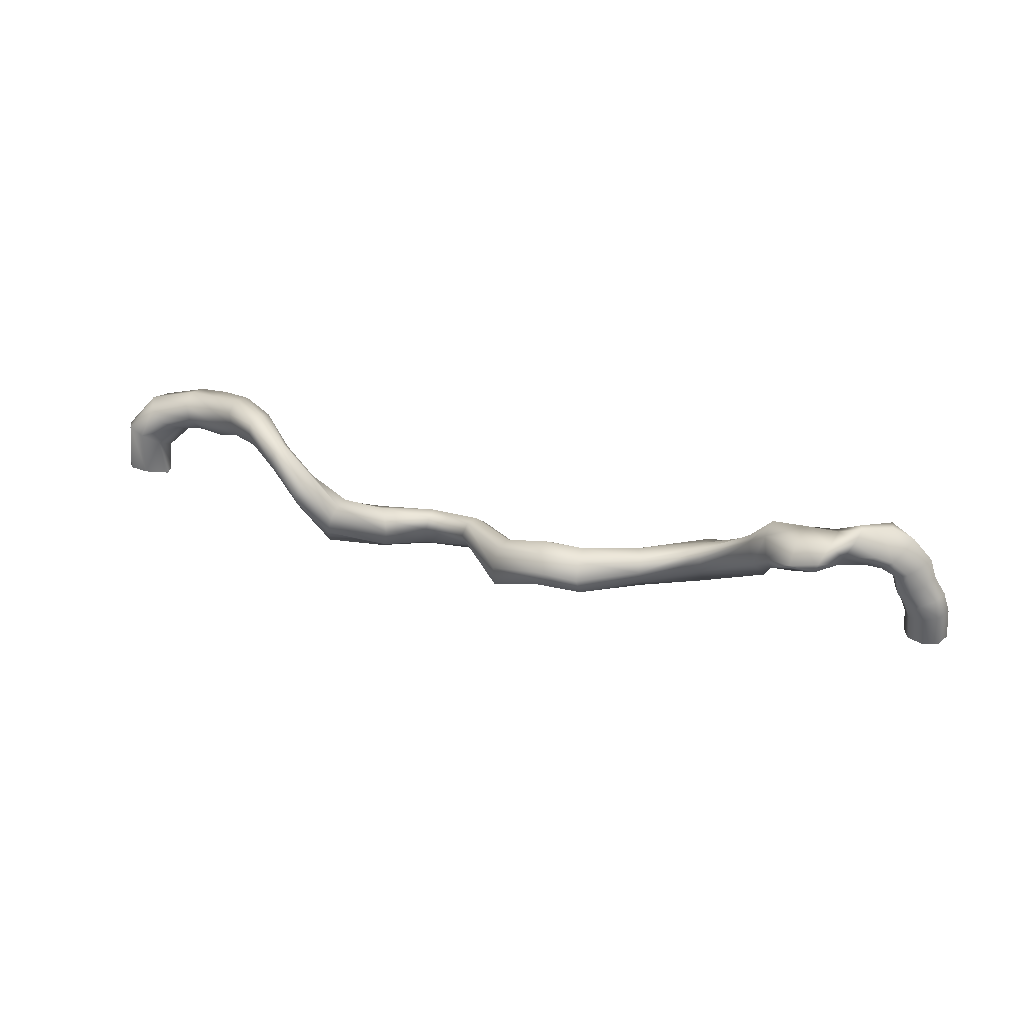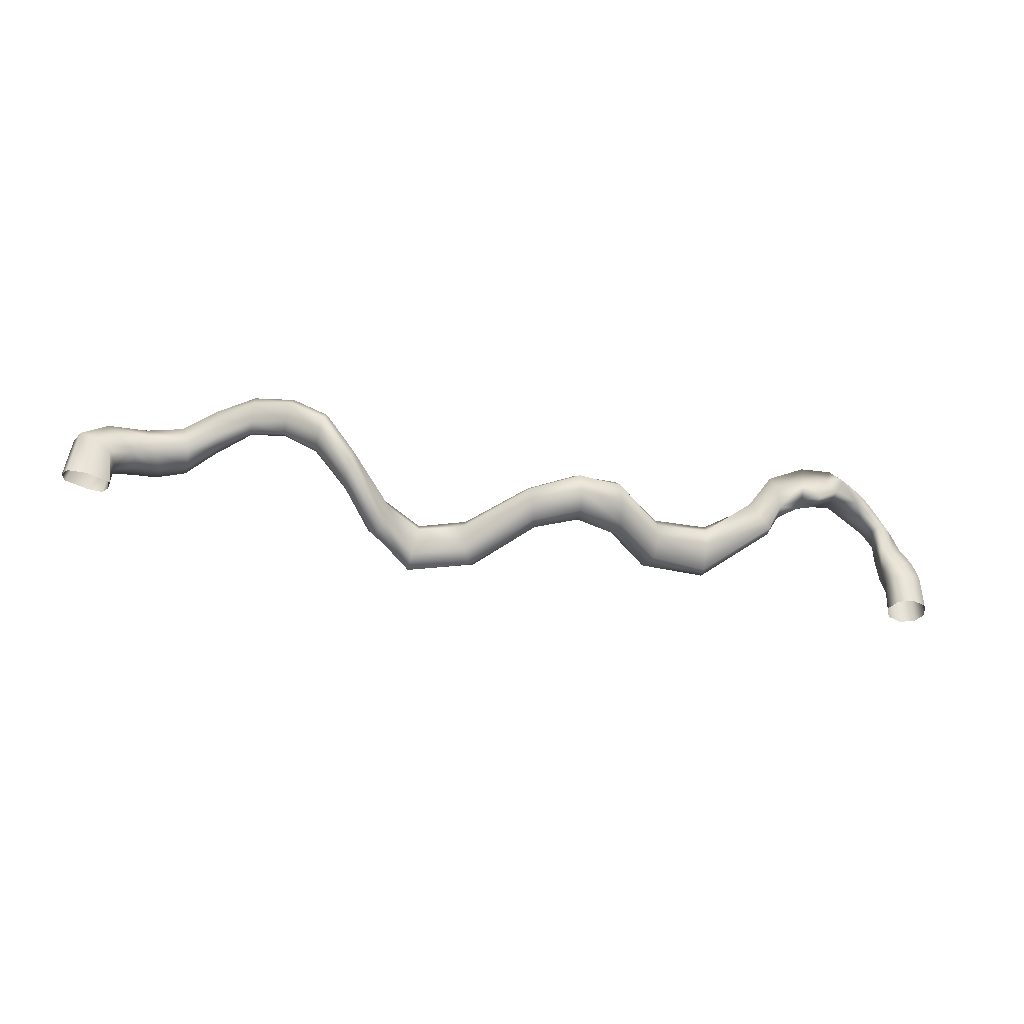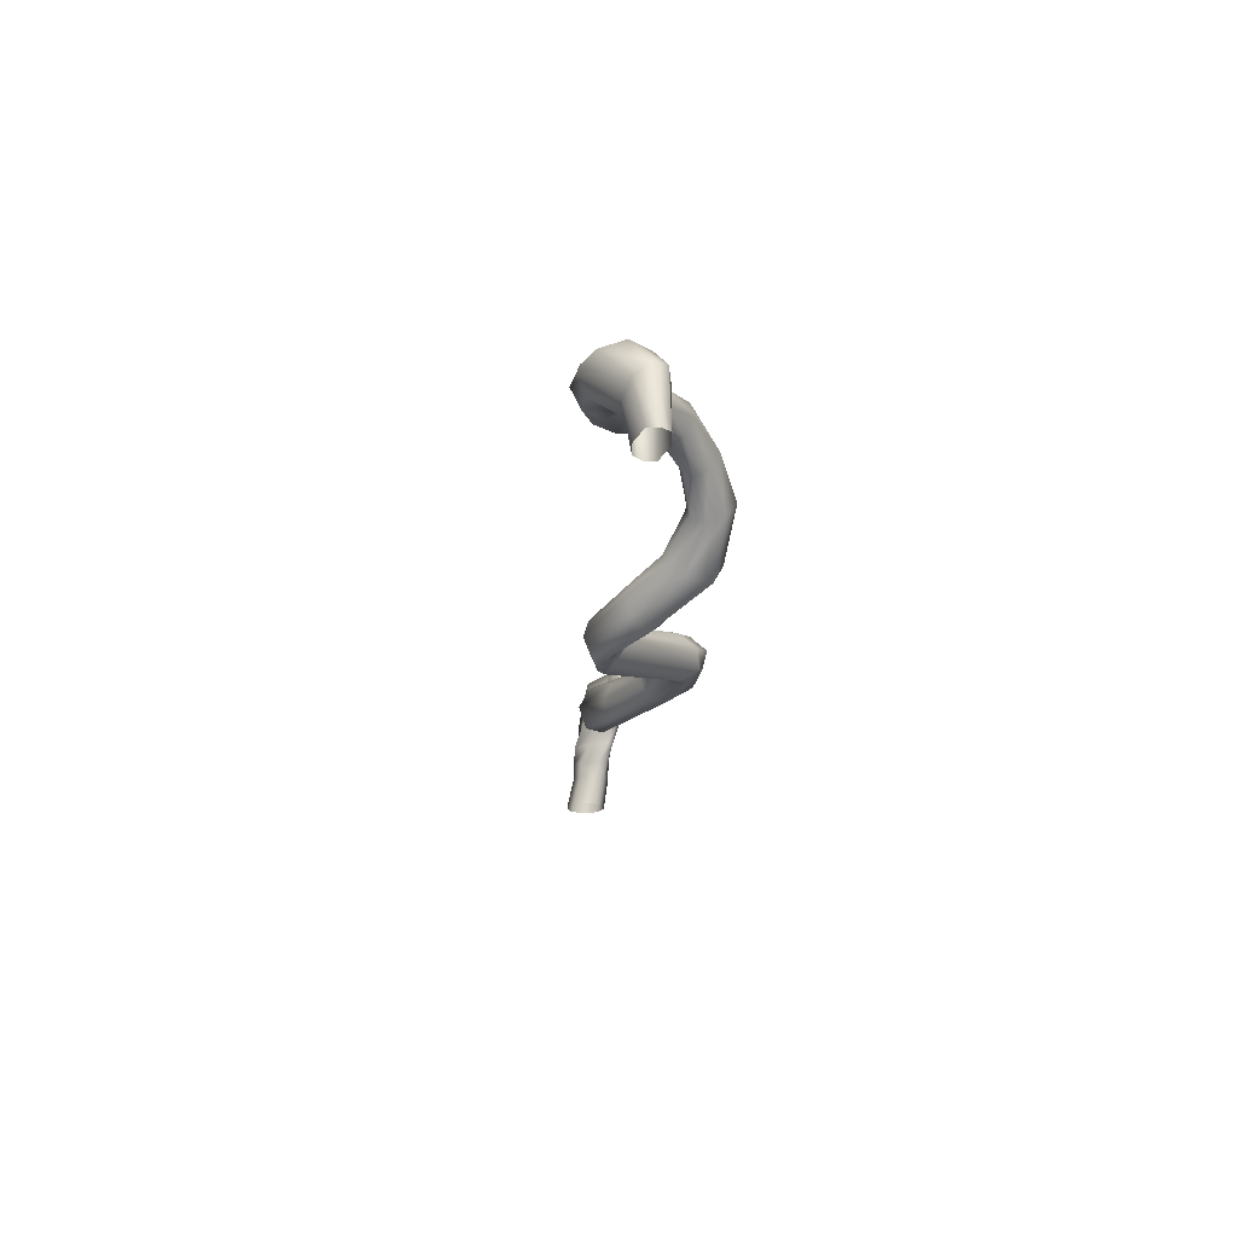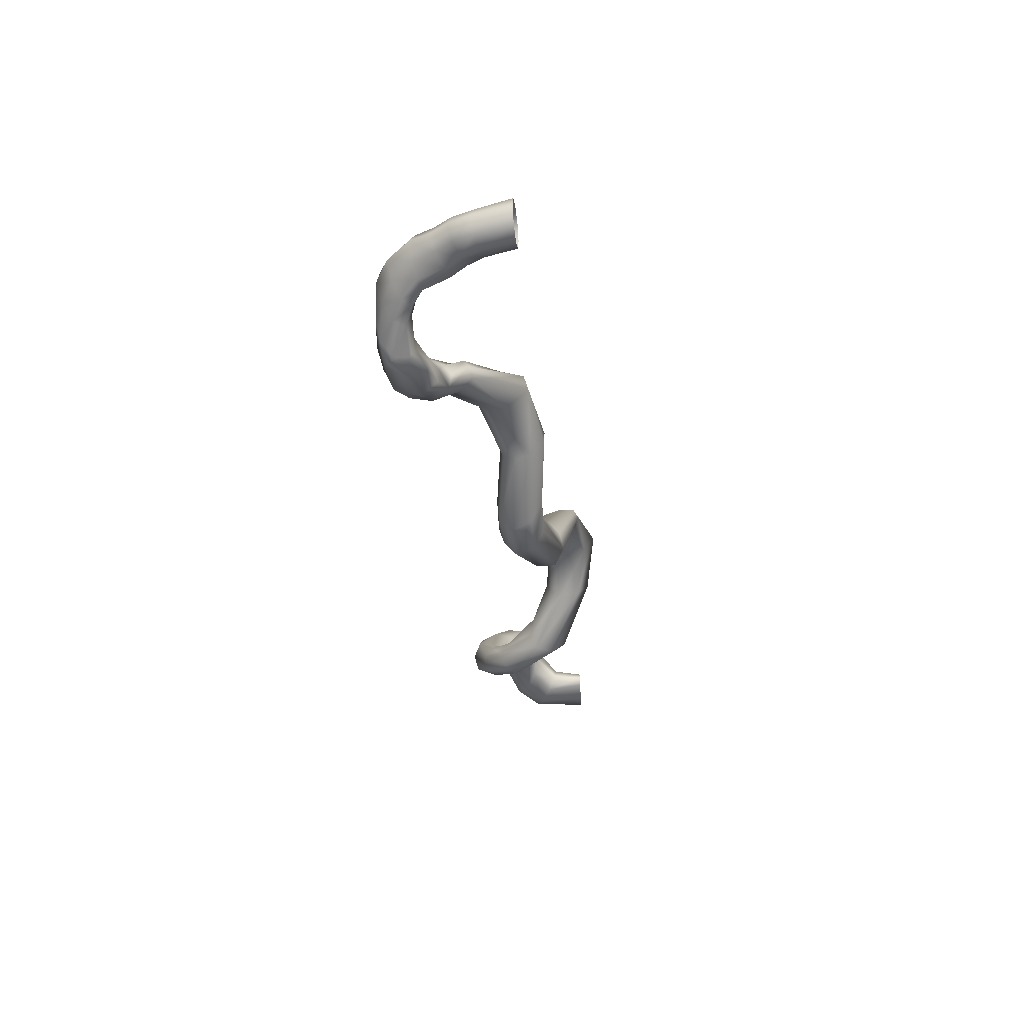
<metadata>
{"format":"obj","ext":"obj","renderer":"f3d","projection":"perspective","resolution":1024,"background":"white","views":[{"elev":33.4,"azim":-167.0,"up":"+Y"},{"elev":-40.0,"azim":161.1,"up":"+Y"},{"elev":-20.1,"azim":80.0,"up":"+Y"},{"elev":-38.2,"azim":-83.3,"up":"+Z"}]}
</metadata>
<code>
g Wires_4(Clone) 0
v 0.001387 -0.001171 -0.001265
v -0.0004652 -0.0007989 -0.002135
v -0.0008514 -0.004928 -0.001631
v 0.001074 -0.004928 -0.0006909
v -0.00292 -0.004928 -0.001023
v -0.002494 -0.0004266 -0.001611
v -0.00392 -0.004928 0.0008002
v -0.003512 -0.0002723 0
v -0.003348 -0.004928 0.002592
v -0.002922 -0.0004266 0.001754
v -0.001457 -0.004928 0.003454
v -0.001071 -0.0007989 0.002623
v 0.0006455 -0.004928 0.002906
v 0.0009589 -0.001171 0.002099
v 0.001692 -0.004928 0.001186
v 0.001977 -0.001088 0.0001435
v 0.001074 -0.004928 -0.0006909
v 0.001387 -0.001171 -0.001265
v 0.002626 0.0008106 -0.0003206
v 0.002066 0.0008075 -0.00162
v 0.003268 0.002881 -0.002036
v 0.003618 0.003281 -0.001357
v 0.001638 0.0005761 0.00208
v 0.002696 0.003095 0.001044
v -0.0003212 0.001266 0.00269
v 0.001025 0.003054 0.002833
v -0.002102 0.00201 0.001827
v -0.0006701 0.004133 0.001988
v -0.002663 0.002319 7.553e-05
v -0.001179 0.004601 0.0002454
v -0.001674 0.00201 -0.001538
v -0.0001849 0.00409 -0.001377
v 0.0002842 0.001266 -0.002068
v 0.001649 0.003229 -0.002199
v 0.002066 0.0008075 -0.00162
v 0.003268 0.002881 -0.002036
v 0.003871 0.006063 -0.003031
v 0.003443 0.005877 -3.948e-05
v 0.004325 0.005876 -0.001978
v 0.005754 0.007502 -0.003598
v 0.006107 0.007178 -0.002432
v 0.007783 0.008414 -0.004622
v 0.008056 0.007875 -0.002535
v 0.01168 0.008087 -0.004029
v 0.007206 0.008463 -0.0005773
v 0.01094 0.00884 -0.001777
v 0.005959 0.009816 0.001457
v 0.009971 0.01015 -0.0003621
v 0.005108 0.01119 0.001677
v 0.008983 0.01163 -0.0005944
v 0.00495 0.01159 -0.000211
v 0.00878 0.01217 -0.002473
v 0.005531 0.01084 -0.002771
v 0.009478 0.01165 -0.004935
v 0.006647 0.009721 -0.004578
v 0.01065 0.01019 -0.006399
v 0.007783 0.008414 -0.004622
v 0.01139 0.008577 -0.005759
v 0.01415 0.006785 -0.003883
v 0.01393 0.007599 -0.002434
v 0.01669 0.006158 -0.002981
v 0.01666 0.007163 -0.001551
v 0.01886 0.005748 -0.0003898
v 0.01916 0.005039 -0.001856
v 0.02052 0.003828 0.001611
v 0.02158 0.005116 0.002132
v 0.01862 0.00744 0.0006218
v 0.02241 0.006423 0.001661
v 0.01916 0.009479 0.000731
v 0.02292 0.007209 0.0006316
v 0.02006 0.01105 -0.001249
v 0.02294 0.006954 -0.0008165
v 0.02075 0.01016 -0.003535
v 0.02212 0.004369 -0.001785
v 0.02035 0.007374 -0.004607
v 0.01957 0.005302 -0.003431
v 0.02048 0.00273 -0.001468
v 0.0201 0.003036 0.0002101
v 0.01957 0.005302 -0.003431
v 0.02048 0.00273 -0.001468
v 0.01583 0.009187 -0.0009844
v 0.01298 0.009543 -0.001533
v 0.01195 0.01155 -0.002021
v 0.01553 0.01102 -0.001418
v 0.01552 0.0124 -0.003498
v 0.01165 0.01241 -0.00388
v 0.01668 0.01131 -0.005699
v 0.01247 0.01161 -0.006117
v 0.01719 0.008196 -0.006574
v 0.01362 0.00908 -0.006861
v 0.01685 0.006227 -0.004813
v 0.01404 0.00691 -0.005538
v 0.02884 -0.003081 0.003589
v 0.03704 -0.004134 0.002113
v 0.03706 -0.002328 0.0002353
v 0.0292 -0.0001574 0.001348
v 0.02922 0.002026 0.001211
v 0.0372 -0.0004874 -0.00035
v 0.0291 0.003179 0.001876
v 0.03726 0.0011 0.0004613
v 0.02897 0.003339 0.00317
v 0.03779 0.001528 0.002487
v 0.02872 0.002697 0.005184
v 0.03825 0.0003227 0.00418
v 0.02819 0.0003204 0.006504
v 0.03853 -0.00221 0.005202
v 0.02837 -0.002511 0.005596
v 0.03789 -0.004123 0.004242
v 0.02884 -0.003081 0.003589
v 0.03704 -0.004134 0.002113
v 0.04358 -0.00314 -0.00217
v 0.04306 -0.003109 0.0003348
v 0.04948 -0.00275 -0.002499
v 0.04904 -0.002316 -0.0001109
v 0.05567 -0.004808 -0.0009712
v 0.05484 -0.004386 0.0009439
v 0.04902 -0.0004218 0.001541
v 0.05449 -0.002447 0.002374
v 0.04941 0.001764 0.001031
v 0.05479 -0.0002289 0.002449
v 0.05001 0.003204 -0.001092
v 0.05556 0.001075 0.001192
v 0.05037 0.002571 -0.003263
v 0.05635 0.0007467 -0.000634
v 0.05048 0.0009498 -0.005238
v 0.05672 -0.001099 -0.002706
v 0.05006 -0.001382 -0.00474
v 0.05647 -0.003551 -0.00298
v 0.04948 -0.00275 -0.002499
v 0.05567 -0.004808 -0.0009712
v 0.06147 -0.006462 0.008793
v 0.06049 -0.003979 0.009525
v 0.06071 -0.005888 0.009487
v 0.06946 -0.008007 0.01089
v 0.06901 -0.006727 0.01176
v 0.07532 -0.00656 0.006752
v 0.07586 -0.004754 0.008385
v 0.08108 -0.00253 0.000786
v 0.08059 -0.001821 0.003916
v 0.07613 -0.002741 0.009141
v 0.08014 -0.0005988 0.005629
v 0.07592 -0.001216 0.008734
v 0.07987 0.0007777 0.005876
v 0.0753 -0.0006744 0.007415
v 0.07982 0.001807 0.00474
v 0.07446 -0.001358 0.005648
v 0.08008 0.002254 0.002246
v 0.07407 -0.002902 0.004818
v 0.08047 0.001441 0.0003213
v 0.07447 -0.005244 0.005252
v 0.08089 -0.000501 -0.0003484
v 0.07532 -0.00656 0.006752
v 0.08108 -0.00253 0.000786
v 0.08529 0.002902 0.0004325
v 0.0847 0.003069 0.003971
v 0.08508 0.002394 0.002494
v 0.08938 0.006434 0.002951
v 0.08918 0.005612 0.004498
v 0.09345 0.00801 0.006336
v 0.09323 0.007202 0.007718
v 0.09731 0.007138 0.009578
v 0.097 0.006447 0.01155
v 0.09304 0.007877 0.00894
v 0.09685 0.00733 0.01362
v 0.0927 0.009089 0.009374
v 0.09644 0.009458 0.014
v 0.09207 0.01137 0.009393
v 0.09662 0.01137 0.01321
v 0.09273 0.01227 0.007533
v 0.09758 0.0121 0.01096
v 0.09343 0.01179 0.005675
v 0.09796 0.01091 0.009105
v 0.09362 0.01022 0.005315
v 0.09761 0.009119 0.008875
v 0.09345 0.00801 0.006336
v 0.09731 0.007138 0.009578
v 0.1007 0.005242 0.01215
v 0.1002 0.005357 0.01665
v 0.1002 0.004499 0.0143
v 0.1046 0.005076 0.01355
v 0.1038 0.004233 0.01585
v 0.108 0.004661 0.01365
v 0.1067 0.004137 0.01602
v 0.1098 0.00151 0.01386
v 0.1104 0.001329 0.01537
v 0.1072 0.004581 0.0184
v 0.1124 0.002064 0.01604
v 0.109 0.005968 0.01938
v 0.1146 0.003386 0.01543
v 0.1112 0.007611 0.0181
v 0.1157 0.004454 0.01384
v 0.1122 0.008328 0.01531
v 0.115 0.00462 0.0122
v 0.1117 0.007512 0.01288
v 0.1131 0.003785 0.01159
v 0.1101 0.005952 0.01233
v 0.108 0.004661 0.01365
v 0.1109 0.00249 0.01229
v 0.1132 -0.002428 0.01165
v 0.1101 -0.002615 0.01232
v 0.1157 -0.002271 0.01208
v 0.1163 -0.002157 0.01329
v 0.1157 -0.00209 0.01449
v 0.1127 -0.00221 0.0151
v 0.1108 -0.002479 0.01478
v 0.1101 -0.002658 0.01364
v 0.1109 0.00249 0.01229
v 0.1101 -0.002615 0.01232
v 0.1046 0.005076 0.01355
v 0.1058 0.007021 0.01261
v 0.1064 0.008844 0.01361
v 0.1064 0.009486 0.01613
v 0.1058 0.008688 0.01872
v 0.1048 0.006773 0.01957
v 0.104 0.004929 0.01832
v 0.1005 0.007841 0.01737
v 0.1012 0.009965 0.01647
v 0.102 0.01044 0.01401
v 0.1019 0.009228 0.01218
v 0.1014 0.007228 0.0115
v 0.1007 0.005242 0.01215
v 0.01685 0.006227 -0.004813
v 0.01404 0.00691 -0.005538
v 0.01139 0.008577 -0.005759
v 0.08892 0.006154 0.005574
v 0.08866 0.007294 0.005948
v 0.08445 0.004322 0.00421
v 0.08821 0.008853 0.00577
v 0.08405 0.005775 0.003811
v 0.08819 0.01006 0.004269
v 0.08373 0.007209 0.001806
v 0.08866 0.01001 0.00241
v 0.08442 0.006427 6.094e-05
v 0.08928 0.008536 0.001675
v 0.08511 0.004866 -0.0009663
v 0.08938 0.006434 0.002951
v 0.08529 0.002902 0.0004325
v 0.06867 -0.004826 0.01241
v 0.06851 -0.002858 0.01183
v 0.0608 -0.00192 0.009077
v 0.06856 -0.00175 0.0103
v 0.06167 -0.000728 0.008026
v 0.06878 -0.001989 0.008579
v 0.06271 -0.001013 0.006764
v 0.06905 -0.003558 0.007679
v 0.06334 -0.002675 0.005986
v 0.06951 -0.006628 0.009037
v 0.06248 -0.005059 0.007553
v 0.06946 -0.008007 0.01089
v 0.06147 -0.006462 0.008793
v 0.04407 -0.001229 0.001542
v 0.04466 0.0009186 0.001015
v 0.04461 0.002765 -0.000941
v 0.04475 0.002517 -0.003814
v 0.04475 0.0005697 -0.005561
v 0.04432 -0.001694 -0.004775
v 0.04358 -0.00314 -0.00217
v 0.005274 0.007534 -0.0004298
v 0.003803 0.008348 0.001539
v 0.001795 0.00602 0.001898
v 0.002738 0.009274 0.001938
v 0.0004267 0.006509 0.002149
v 0.002119 0.009827 0.0004478
v -0.0003707 0.007063 0.0004152
v 0.003191 0.009392 -0.001932
v 0.0008547 0.006728 -0.001375
v 0.004439 0.008434 -0.003537
v 0.002401 0.006368 -0.002823
v 0.005754 0.007502 -0.003598
v 0.003871 0.006063 -0.003031
g Wires_4(Clone) 0_0
f 3 2 1
f 4 3 1
f 3 5 2
f 5 6 2
f 5 7 6
f 7 8 6
f 7 9 8
f 9 10 8
f 9 11 10
f 11 12 10
f 11 13 12
f 13 14 12
f 13 15 14
f 15 16 14
f 15 17 16
f 17 18 16
f 16 18 19
f 18 20 19
f 20 21 19
f 21 22 19
f 19 22 23
f 16 19 23
f 14 16 23
f 22 24 23
f 23 24 25
f 14 23 25
f 12 14 25
f 24 26 25
f 25 26 27
f 12 25 27
f 26 28 27
f 27 28 29
f 28 30 29
f 29 30 31
f 30 32 31
f 31 32 33
f 32 34 33
f 33 34 35
f 34 36 35
f 21 37 22
f 24 38 26
f 39 38 24
f 37 40 39
f 40 41 39
f 39 41 38
f 40 42 41
f 42 43 41
f 44 43 42
f 45 43 44
f 46 45 44
f 47 45 46
f 48 47 46
f 49 47 48
f 50 49 48
f 51 49 50
f 52 51 50
f 53 51 52
f 54 53 52
f 55 53 54
f 56 55 54
f 57 55 56
f 58 57 56
f 46 44 59
f 60 46 59
f 48 46 60
f 60 59 61
f 62 60 61
f 62 61 63
f 61 64 63
f 63 64 65
f 63 65 66
f 67 63 66
f 62 63 67
f 67 66 68
f 69 67 68
f 69 68 70
f 71 69 70
f 71 70 72
f 73 71 72
f 73 72 74
f 75 73 74
f 75 74 76
f 74 77 76
f 64 78 65
f 64 79 78
f 79 80 78
f 81 67 69
f 81 62 67
f 81 82 62
f 82 60 62
f 82 48 60
f 83 82 81
f 84 83 81
f 84 81 69
f 50 48 82
f 83 50 82
f 84 69 71
f 85 84 71
f 86 83 84
f 85 86 84
f 52 50 83
f 86 52 83
f 85 71 73
f 87 85 73
f 88 86 85
f 87 88 85
f 54 52 86
f 88 54 86
f 87 73 75
f 89 87 75
f 90 88 87
f 89 90 87
f 56 54 88
f 90 56 88
f 89 75 76
f 91 89 76
f 92 90 89
f 91 92 89
f 58 56 90
f 92 58 90
f 95 94 93
f 96 95 93
f 96 97 95
f 97 98 95
f 97 99 98
f 99 100 98
f 99 101 100
f 101 102 100
f 101 103 102
f 103 104 102
f 103 105 104
f 105 106 104
f 105 107 106
f 107 108 106
f 107 109 108
f 109 110 108
f 110 111 108
f 111 112 108
f 108 112 106
f 111 113 112
f 113 114 112
f 113 115 114
f 115 116 114
f 114 116 117
f 116 118 117
f 117 118 119
f 118 120 119
f 119 120 121
f 120 122 121
f 121 122 123
f 122 124 123
f 123 124 125
f 124 126 125
f 125 126 127
f 126 128 127
f 127 128 129
f 128 130 129
f 115 131 116
f 118 132 120
f 133 132 118
f 131 134 133
f 134 135 133
f 133 135 132
f 134 136 135
f 136 137 135
f 136 138 137
f 138 139 137
f 137 139 140
f 139 141 140
f 140 141 142
f 141 143 142
f 142 143 144
f 143 145 144
f 144 145 146
f 145 147 146
f 146 147 148
f 147 149 148
f 148 149 150
f 149 151 150
f 150 151 152
f 151 153 152
f 138 154 139
f 141 155 143
f 156 155 141
f 154 157 156
f 157 158 156
f 156 158 155
f 157 159 158
f 159 160 158
f 159 161 160
f 161 162 160
f 160 162 163
f 162 164 163
f 163 164 165
f 164 166 165
f 165 166 167
f 166 168 167
f 167 168 169
f 168 170 169
f 169 170 171
f 170 172 171
f 171 172 173
f 172 174 173
f 173 174 175
f 174 176 175
f 161 177 162
f 164 178 166
f 179 178 164
f 177 180 179
f 180 181 179
f 179 181 178
f 180 182 181
f 182 183 181
f 183 182 184
f 183 184 185
f 186 183 185
f 186 185 187
f 188 186 187
f 188 187 189
f 190 188 189
f 190 189 191
f 192 190 191
f 192 191 193
f 194 192 193
f 194 193 195
f 196 194 195
f 196 195 197
f 195 198 197
f 195 199 198
f 195 193 199
f 199 200 198
f 193 201 199
f 193 191 201
f 191 202 201
f 191 189 202
f 189 203 202
f 189 187 203
f 187 204 203
f 187 185 204
f 185 205 204
f 185 184 205
f 184 206 205
f 184 207 206
f 182 207 184
f 207 208 206
f 196 197 209
f 210 196 209
f 194 196 210
f 211 194 210
f 192 194 211
f 212 192 211
f 190 192 212
f 213 190 212
f 188 190 213
f 214 188 213
f 186 188 214
f 215 186 214
f 183 186 215
f 181 183 215
f 181 215 178
f 215 214 216
f 178 215 216
f 178 216 166
f 214 213 217
f 216 214 217
f 216 217 168
f 166 216 168
f 213 212 218
f 217 213 218
f 217 218 170
f 168 217 170
f 218 212 219
f 212 211 219
f 218 219 172
f 170 218 172
f 219 211 220
f 211 210 220
f 219 220 174
f 172 219 174
f 220 210 221
f 210 209 221
f 220 221 176
f 174 220 176
f 79 64 61
f 222 79 61
f 222 61 59
f 223 222 59
f 223 59 44
f 224 223 44
f 224 44 42
f 177 179 162
f 162 179 164
f 154 156 139
f 139 156 141
f 131 133 116
f 116 133 118
f 80 109 107
f 78 80 107
f 78 107 105
f 65 78 105
f 65 105 103
f 66 65 103
f 66 103 101
f 68 66 101
f 68 101 99
f 70 68 99
f 70 99 97
f 72 70 97
f 72 97 96
f 74 72 96
f 74 96 77
f 96 93 77
f 37 39 22
f 22 39 24
f 160 163 225
f 158 160 225
f 158 225 155
f 225 163 226
f 163 165 226
f 225 226 227
f 155 225 227
f 155 227 143
f 226 165 228
f 165 167 228
f 226 228 229
f 227 226 229
f 227 229 145
f 143 227 145
f 228 167 230
f 167 169 230
f 228 230 231
f 229 228 231
f 229 231 147
f 145 229 147
f 230 169 232
f 169 171 232
f 230 232 233
f 231 230 233
f 231 233 149
f 147 231 149
f 232 171 234
f 171 173 234
f 232 234 235
f 233 232 235
f 233 235 151
f 149 233 151
f 234 173 236
f 173 175 236
f 234 236 237
f 235 234 237
f 235 237 153
f 151 235 153
f 137 140 238
f 135 137 238
f 135 238 132
f 238 140 239
f 140 142 239
f 238 239 240
f 132 238 240
f 132 240 120
f 239 142 241
f 142 144 241
f 239 241 242
f 240 239 242
f 240 242 122
f 120 240 122
f 241 144 243
f 144 146 243
f 241 243 244
f 242 241 244
f 242 244 124
f 122 242 124
f 243 146 245
f 146 148 245
f 243 245 246
f 244 243 246
f 244 246 126
f 124 244 126
f 245 148 247
f 148 150 247
f 245 247 248
f 246 245 248
f 246 248 128
f 126 246 128
f 247 150 249
f 150 152 249
f 247 249 250
f 248 247 250
f 248 250 130
f 128 248 130
f 114 117 251
f 112 114 251
f 112 251 106
f 251 117 252
f 117 119 252
f 251 252 104
f 106 251 104
f 252 119 253
f 119 121 253
f 252 253 102
f 104 252 102
f 253 121 254
f 121 123 254
f 253 254 100
f 102 253 100
f 254 123 255
f 123 125 255
f 254 255 98
f 100 254 98
f 255 125 256
f 125 127 256
f 255 256 95
f 98 255 95
f 256 127 257
f 127 129 257
f 256 257 94
f 95 256 94
f 43 45 258
f 41 43 258
f 41 258 38
f 258 45 259
f 45 47 259
f 258 259 260
f 38 258 260
f 38 260 26
f 259 47 261
f 47 49 261
f 259 261 262
f 260 259 262
f 260 262 28
f 26 260 28
f 261 49 263
f 49 51 263
f 261 263 264
f 262 261 264
f 262 264 30
f 28 262 30
f 263 51 265
f 51 53 265
f 263 265 266
f 264 263 266
f 264 266 32
f 30 264 32
f 265 53 267
f 53 55 267
f 265 267 268
f 266 265 268
f 266 268 34
f 32 266 34
f 267 55 269
f 55 57 269
f 267 269 270
f 268 267 270
f 268 270 36
f 34 268 36
f 10 12 27
f 10 27 29
f 8 10 29
f 8 29 31
f 6 8 31
f 6 31 33
f 2 6 33
f 2 33 1
f 33 35 1

</code>
